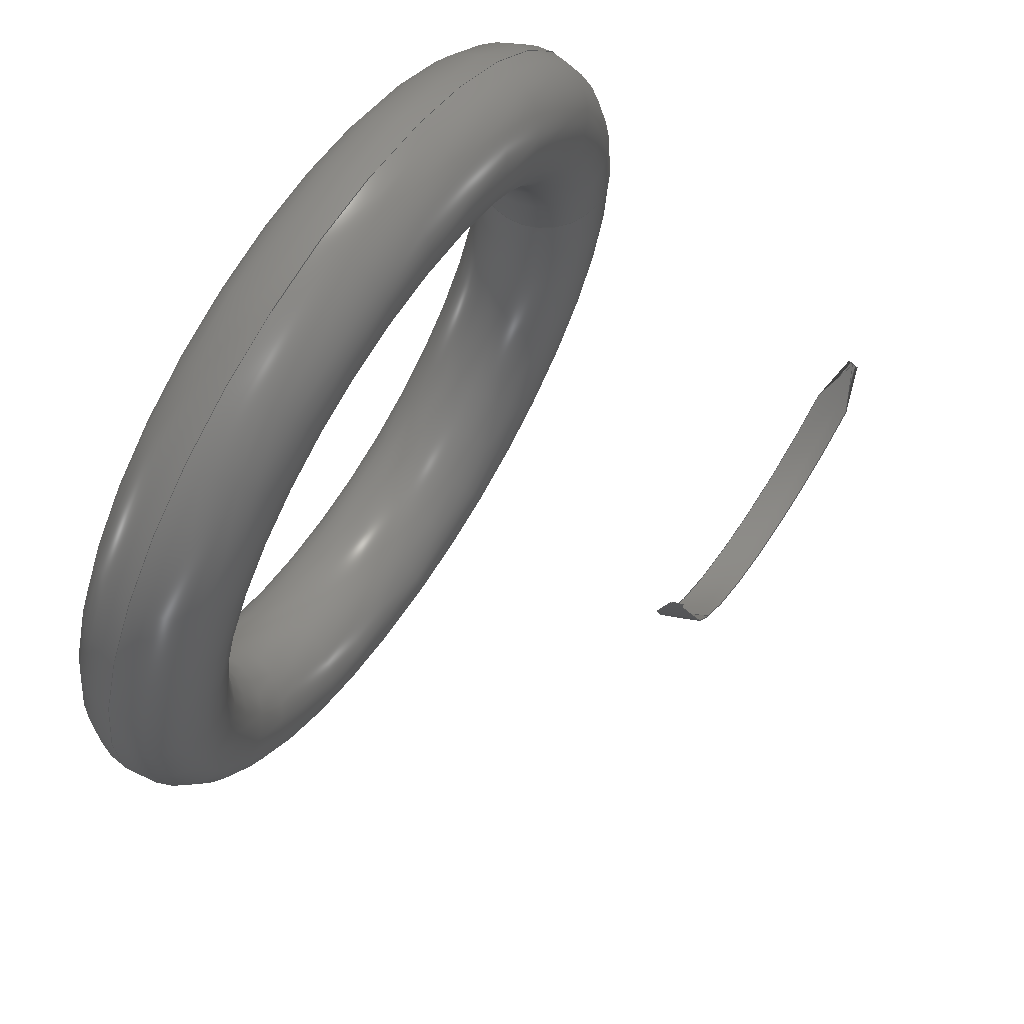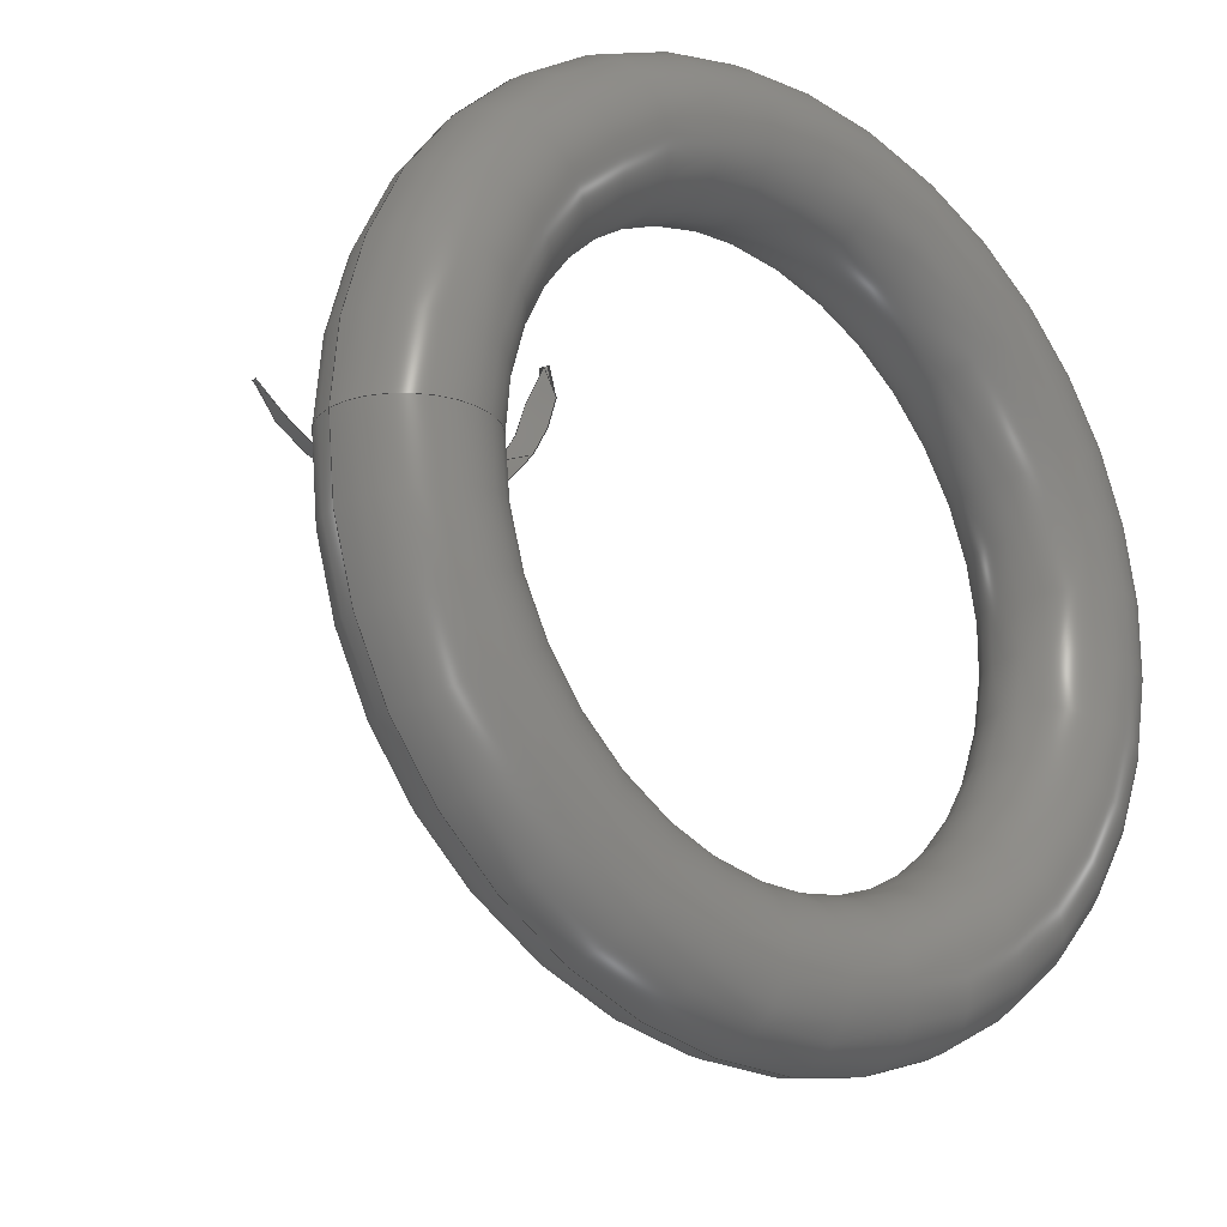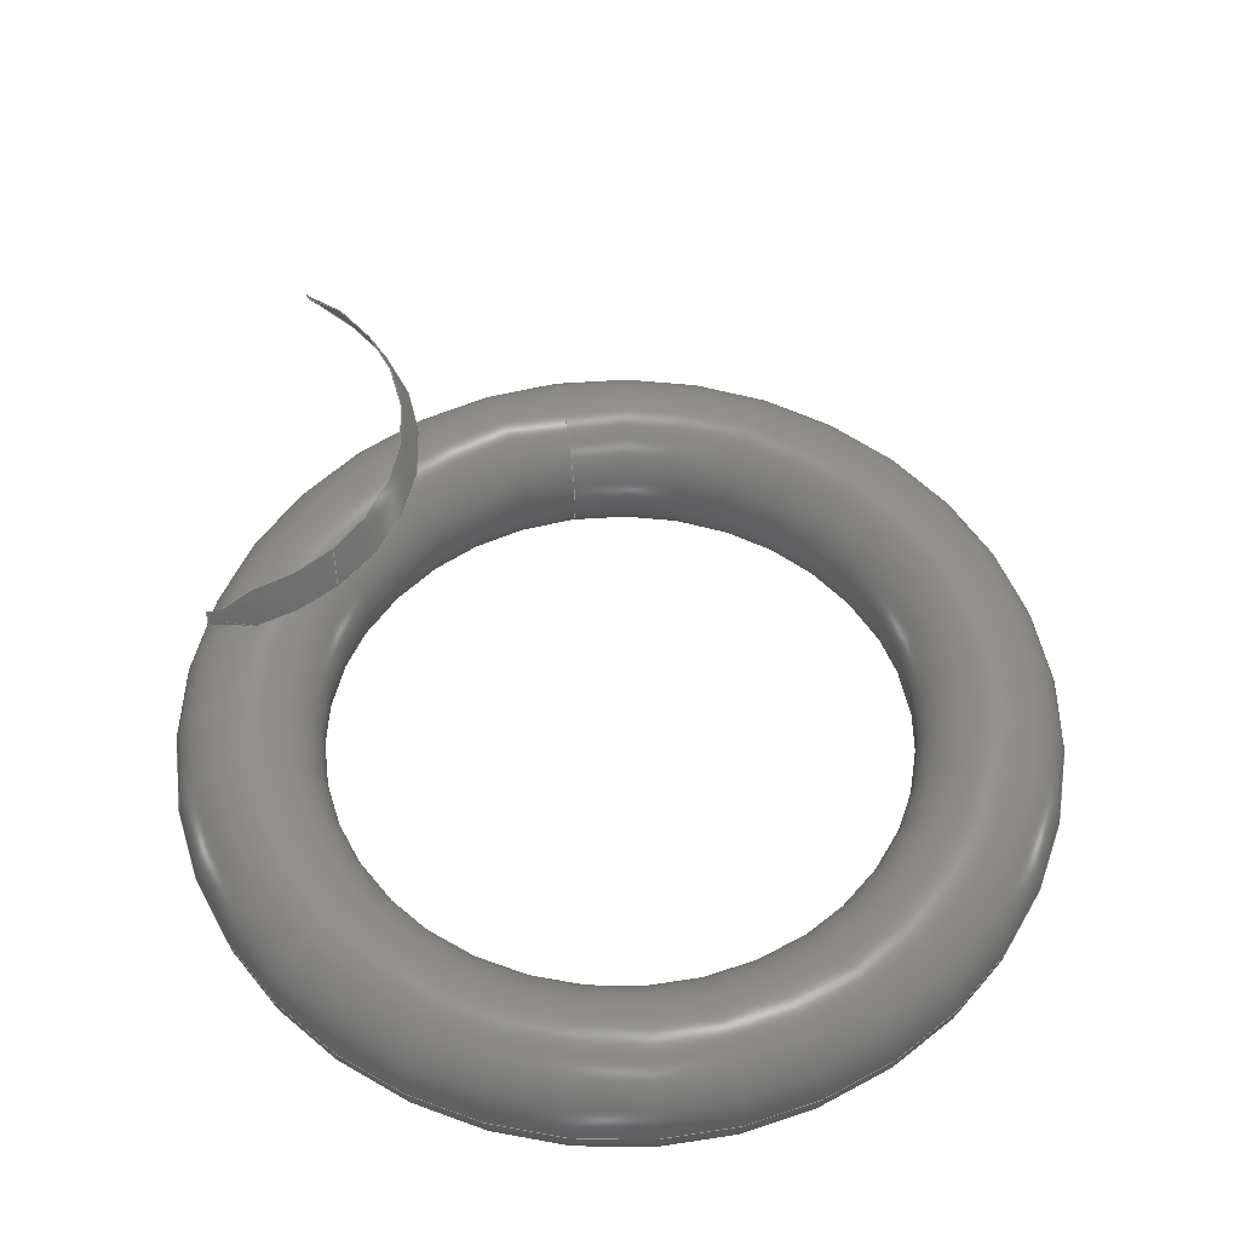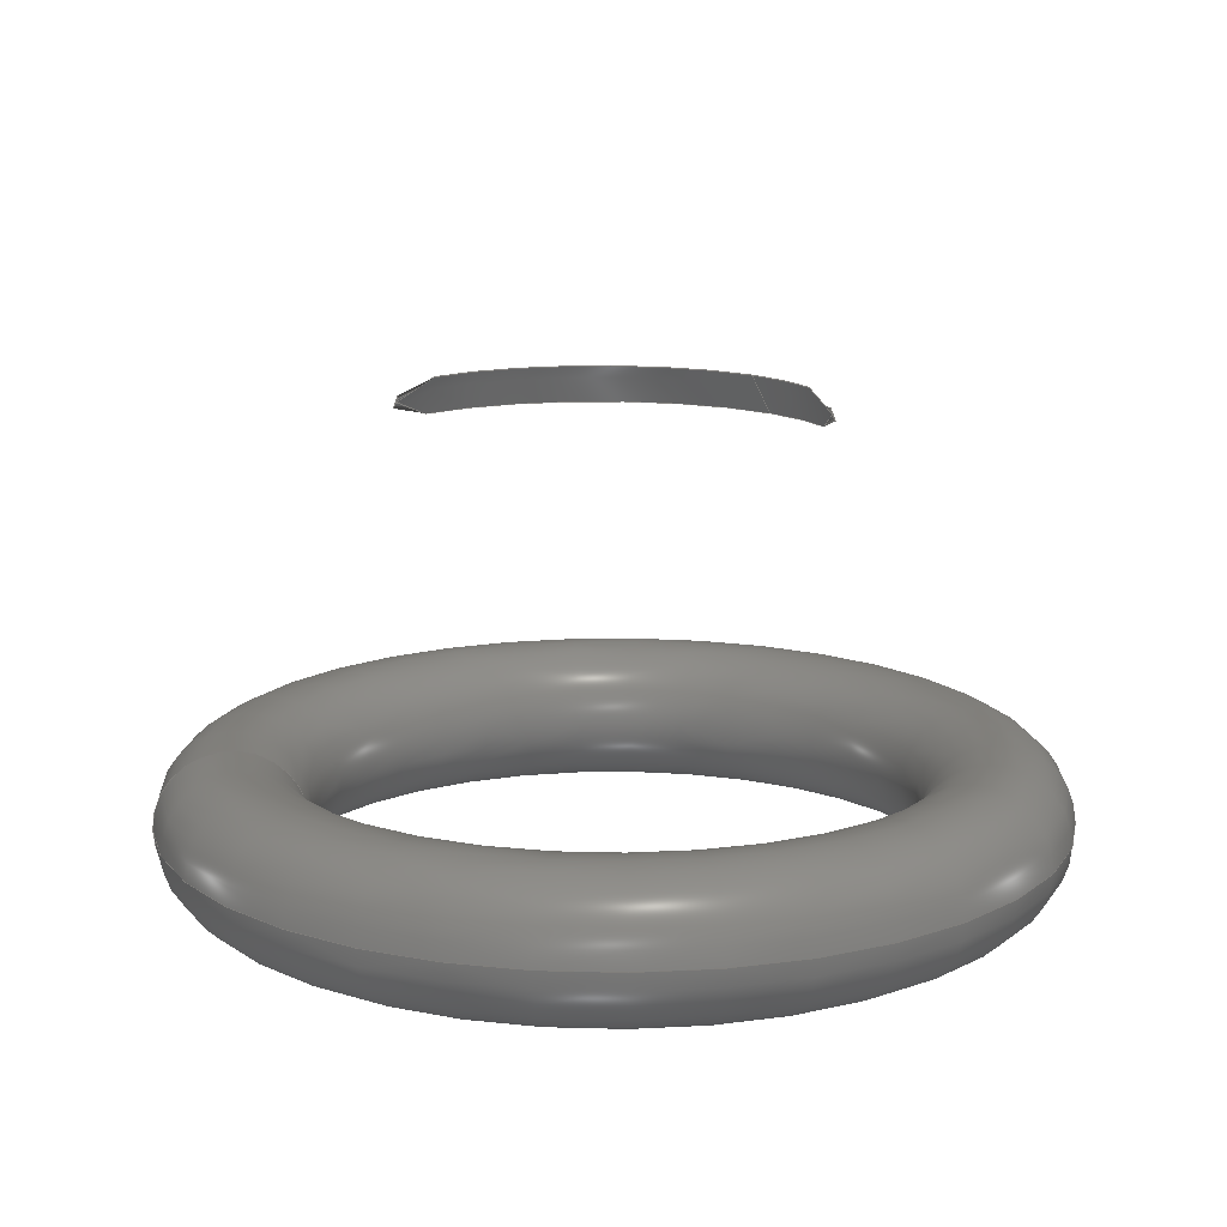
<metadata>
{"format":"step","ext":"step","renderer":"f3d","projection":"perspective","resolution":1024,"background":"white","views":[{"elev":68.0,"azim":-57.3,"up":"+Y"},{"elev":-20.8,"azim":139.8,"up":"+Y"},{"elev":54.2,"azim":-99.4,"up":"+Z"},{"elev":13.7,"azim":170.7,"up":"+Z"}]}
</metadata>
<code>
ISO-10303-21;
DATA;
#1 = APPLICATION_PROTOCOL_DEFINITION('international standard',
  'automotive_design',2000,#2);
#2 = APPLICATION_CONTEXT(
  'core data for automotive mechanical design processes');
#3 = SHAPE_DEFINITION_REPRESENTATION(#4,#10);
#4 = PRODUCT_DEFINITION_SHAPE('','',#5);
#5 = PRODUCT_DEFINITION('design','',#6,#9);
#6 = PRODUCT_DEFINITION_FORMATION('','',#7);
#7 = PRODUCT('Torus001','Torus001','',(#8));
#8 = PRODUCT_CONTEXT('',#2,'mechanical');
#9 = PRODUCT_DEFINITION_CONTEXT('part definition',#2,'design');
#10 = ADVANCED_BREP_SHAPE_REPRESENTATION('',(#11,#15),#27);
#11 = AXIS2_PLACEMENT_3D('',#12,#13,#14);
#12 = CARTESIAN_POINT('',(0,0,0));
#13 = DIRECTION('',(0,0,1));
#14 = DIRECTION('',(1,0,-0));
#15 = MANIFOLD_SOLID_BREP('',#16);
#16 = CLOSED_SHELL('',(#17));
#17 = ADVANCED_FACE('',(#18),#22,.T.);
#18 = FACE_BOUND('',#19,.F.);
#19 = VERTEX_LOOP('',#20);
#20 = VERTEX_POINT('',#21);
#21 = CARTESIAN_POINT('',(12,0,0));
#22 = TOROIDAL_SURFACE('',#23,10,2);
#23 = AXIS2_PLACEMENT_3D('',#24,#25,#26);
#24 = CARTESIAN_POINT('',(0,0,0));
#25 = DIRECTION('',(-0,-0,-1));
#26 = DIRECTION('',(1,0,0));
#27 = ( GEOMETRIC_REPRESENTATION_CONTEXT(3) 
GLOBAL_UNCERTAINTY_ASSIGNED_CONTEXT((#31)) GLOBAL_UNIT_ASSIGNED_CONTEXT(
(#28,#29,#30)) REPRESENTATION_CONTEXT('Context #1',
  '3D Context with UNIT and UNCERTAINTY') );
#28 = ( LENGTH_UNIT() NAMED_UNIT(*) SI_UNIT(.MILLI.,.METRE.) );
#29 = ( NAMED_UNIT(*) PLANE_ANGLE_UNIT() SI_UNIT($,.RADIAN.) );
#30 = ( NAMED_UNIT(*) SI_UNIT($,.STERADIAN.) SOLID_ANGLE_UNIT() );
#31 = UNCERTAINTY_MEASURE_WITH_UNIT(LENGTH_MEASURE(1e-07),#28,
  'distance_accuracy_value','confusion accuracy');
#32 = PRODUCT_RELATED_PRODUCT_CATEGORY('part',$,(#7));
#33 = SHAPE_DEFINITION_REPRESENTATION(#34,#40);
#34 = PRODUCT_DEFINITION_SHAPE('','',#35);
#35 = PRODUCT_DEFINITION('design','',#36,#39);
#36 = PRODUCT_DEFINITION_FORMATION('','',#37);
#37 = PRODUCT('Cut','Cut','',(#38));
#38 = PRODUCT_CONTEXT('',#2,'mechanical');
#39 = PRODUCT_DEFINITION_CONTEXT('part definition',#2,'design');
#40 = ADVANCED_BREP_SHAPE_REPRESENTATION('',(#11,#41),#256);
#41 = MANIFOLD_SOLID_BREP('',#42);
#42 = CLOSED_SHELL('',(#43,#183,#248,#252));
#43 = ADVANCED_FACE('',(#44),#59,.T.);
#44 = FACE_BOUND('',#45,.T.);
#45 = EDGE_LOOP('',(#46,#86,#103,#168));
#46 = ORIENTED_EDGE('',*,*,#47,.F.);
#47 = EDGE_CURVE('',#48,#50,#52,.T.);
#48 = VERTEX_POINT('',#49);
#49 = CARTESIAN_POINT('',(-3.401,10,11.58));
#50 = VERTEX_POINT('',#51);
#51 = CARTESIAN_POINT('',(-3.049,10,12.47));
#52 = SURFACE_CURVE('',#53,(#58,#74),.PCURVE_S1);
#53 = CIRCLE('',#54,11);
#54 = AXIS2_PLACEMENT_3D('',#55,#56,#57);
#55 = CARTESIAN_POINT('',(7,10,8));
#56 = DIRECTION('',(-0,1,0));
#57 = DIRECTION('',(1,0,0));
#58 = PCURVE('',#59,#68);
#59 = SURFACE_OF_REVOLUTION('',#60,#65);
#60 = CIRCLE('',#61,11);
#61 = AXIS2_PLACEMENT_3D('',#62,#63,#64);
#62 = CARTESIAN_POINT('',(7,10,8));
#63 = DIRECTION('',(-0,1,0));
#64 = DIRECTION('',(1,0,0));
#65 = AXIS1_PLACEMENT('',#66,#67);
#66 = CARTESIAN_POINT('',(2,10,8));
#67 = DIRECTION('',(0,0,1));
#68 = DEFINITIONAL_REPRESENTATION('',(#69),#73);
#69 = LINE('',#70,#71);
#70 = CARTESIAN_POINT('',(0,0));
#71 = VECTOR('',#72,1);
#72 = DIRECTION('',(0,1));
#73 = ( GEOMETRIC_REPRESENTATION_CONTEXT(2) 
PARAMETRIC_REPRESENTATION_CONTEXT() REPRESENTATION_CONTEXT('2D SPACE',''
  ) );
#74 = PCURVE('',#75,#80);
#75 = PLANE('',#76);
#76 = AXIS2_PLACEMENT_3D('',#77,#78,#79);
#77 = CARTESIAN_POINT('',(-3.231,10,12.03));
#78 = DIRECTION('',(0,1,0));
#79 = DIRECTION('',(0,0,1));
#80 = DEFINITIONAL_REPRESENTATION('',(#81),#85);
#81 = CIRCLE('',#82,11);
#82 = AXIS2_PLACEMENT_2D('',#83,#84);
#83 = CARTESIAN_POINT('',(-4.03,10.23));
#84 = DIRECTION('',(0,1));
#85 = ( GEOMETRIC_REPRESENTATION_CONTEXT(2) 
PARAMETRIC_REPRESENTATION_CONTEXT() REPRESENTATION_CONTEXT('2D SPACE',''
  ) );
#86 = ORIENTED_EDGE('',*,*,#87,.T.);
#87 = EDGE_CURVE('',#48,#88,#90,.T.);
#88 = VERTEX_POINT('',#89);
#89 = CARTESIAN_POINT('',(-2.491,7,11.58));
#90 = SURFACE_CURVE('',#91,(#96),.PCURVE_S1);
#91 = CIRCLE('',#92,5.401);
#92 = AXIS2_PLACEMENT_3D('',#93,#94,#95);
#93 = CARTESIAN_POINT('',(2,10,11.58));
#94 = DIRECTION('',(0,0,1));
#95 = DIRECTION('',(-1,0,0));
#96 = PCURVE('',#59,#97);
#97 = DEFINITIONAL_REPRESENTATION('',(#98),#102);
#98 = LINE('',#99,#100);
#99 = CARTESIAN_POINT('',(0,3.473));
#100 = VECTOR('',#101,1);
#101 = DIRECTION('',(1,0));
#102 = ( GEOMETRIC_REPRESENTATION_CONTEXT(2) 
PARAMETRIC_REPRESENTATION_CONTEXT() REPRESENTATION_CONTEXT('2D SPACE',''
  ) );
#103 = ORIENTED_EDGE('',*,*,#104,.T.);
#104 = EDGE_CURVE('',#88,#105,#107,.T.);
#105 = VERTEX_POINT('',#106);
#106 = CARTESIAN_POINT('',(-2.061,7,12.47));
#107 = SURFACE_CURVE('',#108,(#123,#141),.PCURVE_S1);
#108 = B_SPLINE_CURVE_WITH_KNOTS('',4,(#109,#110,#111,#112,#113,#114,
    #115,#116,#117,#118,#119,#120,#121,#122),.UNSPECIFIED.,.F.,.F.,(5,3,
    3,3,5),(0,0.2481,0.4974,0.7479,1),
  .UNSPECIFIED.);
#109 = CARTESIAN_POINT('',(-2.491,7,11.58));
#110 = CARTESIAN_POINT('',(-2.467,7,11.64));
#111 = CARTESIAN_POINT('',(-2.443,7,11.69));
#112 = CARTESIAN_POINT('',(-2.419,7,11.75));
#113 = CARTESIAN_POINT('',(-2.368,7,11.86));
#114 = CARTESIAN_POINT('',(-2.343,7,11.92));
#115 = CARTESIAN_POINT('',(-2.316,7,11.98));
#116 = CARTESIAN_POINT('',(-2.263,7,12.09));
#117 = CARTESIAN_POINT('',(-2.235,7,12.14));
#118 = CARTESIAN_POINT('',(-2.207,7,12.2));
#119 = CARTESIAN_POINT('',(-2.15,7,12.31));
#120 = CARTESIAN_POINT('',(-2.121,7,12.36));
#121 = CARTESIAN_POINT('',(-2.091,7,12.42));
#122 = CARTESIAN_POINT('',(-2.061,7,12.47));
#123 = PCURVE('',#59,#124);
#124 = DEFINITIONAL_REPRESENTATION('',(#125),#140);
#125 = B_SPLINE_CURVE_WITH_KNOTS('',4,(#126,#127,#128,#129,#130,#131,
    #132,#133,#134,#135,#136,#137,#138,#139),.UNSPECIFIED.,.F.,.F.,(5,3,
    3,3,5),(0,0.2481,0.4974,0.7479,1),
  .UNSPECIFIED.);
#126 = CARTESIAN_POINT('',(0.5889,3.473));
#127 = CARTESIAN_POINT('',(0.5914,3.479));
#128 = CARTESIAN_POINT('',(0.5939,3.484));
#129 = CARTESIAN_POINT('',(0.5964,3.49));
#130 = CARTESIAN_POINT('',(0.6018,3.5));
#131 = CARTESIAN_POINT('',(0.6045,3.506));
#132 = CARTESIAN_POINT('',(0.6074,3.511));
#133 = CARTESIAN_POINT('',(0.6132,3.522));
#134 = CARTESIAN_POINT('',(0.6163,3.528));
#135 = CARTESIAN_POINT('',(0.6194,3.533));
#136 = CARTESIAN_POINT('',(0.6259,3.544));
#137 = CARTESIAN_POINT('',(0.6292,3.55));
#138 = CARTESIAN_POINT('',(0.6327,3.555));
#139 = CARTESIAN_POINT('',(0.6362,3.56));
#140 = ( GEOMETRIC_REPRESENTATION_CONTEXT(2) 
PARAMETRIC_REPRESENTATION_CONTEXT() REPRESENTATION_CONTEXT('2D SPACE',''
  ) );
#141 = PCURVE('',#142,#151);
#142 = SURFACE_OF_REVOLUTION('',#143,#148);
#143 = CIRCLE('',#144,11);
#144 = AXIS2_PLACEMENT_3D('',#145,#146,#147);
#145 = CARTESIAN_POINT('',(7,10,8));
#146 = DIRECTION('',(-0,1,0));
#147 = DIRECTION('',(1,0,0));
#148 = AXIS1_PLACEMENT('',#149,#150);
#149 = CARTESIAN_POINT('',(2,10,8));
#150 = DIRECTION('',(0,0,1));
#151 = DEFINITIONAL_REPRESENTATION('',(#152),#167);
#152 = B_SPLINE_CURVE_WITH_KNOTS('',4,(#153,#154,#155,#156,#157,#158,
    #159,#160,#161,#162,#163,#164,#165,#166),.UNSPECIFIED.,.F.,.F.,(5,3,
    3,3,5),(0,0.2481,0.4974,0.7479,1),
  .UNSPECIFIED.);
#153 = CARTESIAN_POINT('',(0.5889,3.473));
#154 = CARTESIAN_POINT('',(0.5914,3.479));
#155 = CARTESIAN_POINT('',(0.5939,3.484));
#156 = CARTESIAN_POINT('',(0.5964,3.49));
#157 = CARTESIAN_POINT('',(0.6018,3.5));
#158 = CARTESIAN_POINT('',(0.6045,3.506));
#159 = CARTESIAN_POINT('',(0.6074,3.511));
#160 = CARTESIAN_POINT('',(0.6132,3.522));
#161 = CARTESIAN_POINT('',(0.6163,3.528));
#162 = CARTESIAN_POINT('',(0.6194,3.533));
#163 = CARTESIAN_POINT('',(0.6259,3.544));
#164 = CARTESIAN_POINT('',(0.6292,3.55));
#165 = CARTESIAN_POINT('',(0.6327,3.555));
#166 = CARTESIAN_POINT('',(0.6362,3.56));
#167 = ( GEOMETRIC_REPRESENTATION_CONTEXT(2) 
PARAMETRIC_REPRESENTATION_CONTEXT() REPRESENTATION_CONTEXT('2D SPACE',''
  ) );
#168 = ORIENTED_EDGE('',*,*,#169,.F.);
#169 = EDGE_CURVE('',#50,#105,#170,.T.);
#170 = SURFACE_CURVE('',#171,(#176),.PCURVE_S1);
#171 = CIRCLE('',#172,5.049);
#172 = AXIS2_PLACEMENT_3D('',#173,#174,#175);
#173 = CARTESIAN_POINT('',(2,10,12.47));
#174 = DIRECTION('',(0,0,1));
#175 = DIRECTION('',(-1,0,0));
#176 = PCURVE('',#59,#177);
#177 = DEFINITIONAL_REPRESENTATION('',(#178),#182);
#178 = LINE('',#179,#180);
#179 = CARTESIAN_POINT('',(0,3.56));
#180 = VECTOR('',#181,1);
#181 = DIRECTION('',(1,0));
#182 = ( GEOMETRIC_REPRESENTATION_CONTEXT(2) 
PARAMETRIC_REPRESENTATION_CONTEXT() REPRESENTATION_CONTEXT('2D SPACE',''
  ) );
#183 = ADVANCED_FACE('',(#184),#142,.T.);
#184 = FACE_BOUND('',#185,.T.);
#185 = EDGE_LOOP('',(#186,#187,#204,#233));
#186 = ORIENTED_EDGE('',*,*,#104,.F.);
#187 = ORIENTED_EDGE('',*,*,#188,.T.);
#188 = EDGE_CURVE('',#88,#189,#191,.T.);
#189 = VERTEX_POINT('',#190);
#190 = CARTESIAN_POINT('',(6.256,6.675,11.58
    ));
#191 = SURFACE_CURVE('',#192,(#197),.PCURVE_S1);
#192 = CIRCLE('',#193,5.401);
#193 = AXIS2_PLACEMENT_3D('',#194,#195,#196);
#194 = CARTESIAN_POINT('',(2,10,11.58));
#195 = DIRECTION('',(0,0,1));
#196 = DIRECTION('',(-1,0,0));
#197 = PCURVE('',#142,#198);
#198 = DEFINITIONAL_REPRESENTATION('',(#199),#203);
#199 = LINE('',#200,#201);
#200 = CARTESIAN_POINT('',(0,3.473));
#201 = VECTOR('',#202,1);
#202 = DIRECTION('',(1,0));
#203 = ( GEOMETRIC_REPRESENTATION_CONTEXT(2) 
PARAMETRIC_REPRESENTATION_CONTEXT() REPRESENTATION_CONTEXT('2D SPACE',''
  ) );
#204 = ORIENTED_EDGE('',*,*,#205,.T.);
#205 = EDGE_CURVE('',#189,#206,#208,.T.);
#206 = VERTEX_POINT('',#207);
#207 = CARTESIAN_POINT('',(5.979,6.892,12.47
    ));
#208 = SURFACE_CURVE('',#209,(#214,#221),.PCURVE_S1);
#209 = CIRCLE('',#210,11);
#210 = AXIS2_PLACEMENT_3D('',#211,#212,#213);
#211 = CARTESIAN_POINT('',(-1.94,13.08,8));
#212 = DIRECTION('',(-0.6157,-0.788,-0));
#213 = DIRECTION('',(-0.788,0.6157,0));
#214 = PCURVE('',#142,#215);
#215 = DEFINITIONAL_REPRESENTATION('',(#216),#220);
#216 = LINE('',#217,#218);
#217 = CARTESIAN_POINT('',(2.478,0));
#218 = VECTOR('',#219,1);
#219 = DIRECTION('',(0,1));
#220 = ( GEOMETRIC_REPRESENTATION_CONTEXT(2) 
PARAMETRIC_REPRESENTATION_CONTEXT() REPRESENTATION_CONTEXT('2D SPACE',''
  ) );
#221 = PCURVE('',#222,#227);
#222 = PLANE('',#223);
#223 = AXIS2_PLACEMENT_3D('',#224,#225,#226);
#224 = CARTESIAN_POINT('',(6.122,6.78,12.03
    ));
#225 = DIRECTION('',(-0.6157,-0.788,0));
#226 = DIRECTION('',(0,0,1));
#227 = DEFINITIONAL_REPRESENTATION('',(#228),#232);
#228 = CIRCLE('',#229,11);
#229 = AXIS2_PLACEMENT_2D('',#230,#231);
#230 = CARTESIAN_POINT('',(-4.03,10.23));
#231 = DIRECTION('',(0,1));
#232 = ( GEOMETRIC_REPRESENTATION_CONTEXT(2) 
PARAMETRIC_REPRESENTATION_CONTEXT() REPRESENTATION_CONTEXT('2D SPACE',''
  ) );
#233 = ORIENTED_EDGE('',*,*,#234,.F.);
#234 = EDGE_CURVE('',#105,#206,#235,.T.);
#235 = SURFACE_CURVE('',#236,(#241),.PCURVE_S1);
#236 = CIRCLE('',#237,5.049);
#237 = AXIS2_PLACEMENT_3D('',#238,#239,#240);
#238 = CARTESIAN_POINT('',(2,10,12.47));
#239 = DIRECTION('',(0,0,1));
#240 = DIRECTION('',(-1,0,0));
#241 = PCURVE('',#142,#242);
#242 = DEFINITIONAL_REPRESENTATION('',(#243),#247);
#243 = LINE('',#244,#245);
#244 = CARTESIAN_POINT('',(0,3.56));
#245 = VECTOR('',#246,1);
#246 = DIRECTION('',(1,0));
#247 = ( GEOMETRIC_REPRESENTATION_CONTEXT(2) 
PARAMETRIC_REPRESENTATION_CONTEXT() REPRESENTATION_CONTEXT('2D SPACE',''
  ) );
#248 = ADVANCED_FACE('',(#249),#75,.T.);
#249 = FACE_BOUND('',#250,.T.);
#250 = EDGE_LOOP('',(#251));
#251 = ORIENTED_EDGE('',*,*,#47,.T.);
#252 = ADVANCED_FACE('',(#253),#222,.F.);
#253 = FACE_BOUND('',#254,.F.);
#254 = EDGE_LOOP('',(#255));
#255 = ORIENTED_EDGE('',*,*,#205,.T.);
#256 = ( GEOMETRIC_REPRESENTATION_CONTEXT(3) 
GLOBAL_UNCERTAINTY_ASSIGNED_CONTEXT((#260)) GLOBAL_UNIT_ASSIGNED_CONTEXT
((#257,#258,#259)) REPRESENTATION_CONTEXT('Context #1',
  '3D Context with UNIT and UNCERTAINTY') );
#257 = ( LENGTH_UNIT() NAMED_UNIT(*) SI_UNIT(.MILLI.,.METRE.) );
#258 = ( NAMED_UNIT(*) PLANE_ANGLE_UNIT() SI_UNIT($,.RADIAN.) );
#259 = ( NAMED_UNIT(*) SI_UNIT($,.STERADIAN.) SOLID_ANGLE_UNIT() );
#260 = UNCERTAINTY_MEASURE_WITH_UNIT(LENGTH_MEASURE(2e-06),#257,
  'distance_accuracy_value','confusion accuracy');
#261 = PRODUCT_RELATED_PRODUCT_CATEGORY('part',$,(#37));
#262 = MECHANICAL_DESIGN_GEOMETRIC_PRESENTATION_REPRESENTATION('',(#263)
  ,#27);
#263 = STYLED_ITEM('color',(#264),#17);
#264 = PRESENTATION_STYLE_ASSIGNMENT((#265));
#265 = SURFACE_STYLE_USAGE(.BOTH.,#266);
#266 = SURFACE_SIDE_STYLE('',(#267));
#267 = SURFACE_STYLE_FILL_AREA(#268);
#268 = FILL_AREA_STYLE('',(#269));
#269 = FILL_AREA_STYLE_COLOUR('',#270);
#270 = COLOUR_RGB('',0.8,0.8,0.8);
#271 = MECHANICAL_DESIGN_GEOMETRIC_PRESENTATION_REPRESENTATION('',(#272,
    #279,#286,#293),#256);
#272 = STYLED_ITEM('color',(#273),#43);
#273 = PRESENTATION_STYLE_ASSIGNMENT((#274));
#274 = SURFACE_STYLE_USAGE(.BOTH.,#275);
#275 = SURFACE_SIDE_STYLE('',(#276));
#276 = SURFACE_STYLE_FILL_AREA(#277);
#277 = FILL_AREA_STYLE('',(#278));
#278 = FILL_AREA_STYLE_COLOUR('',#270);
#279 = STYLED_ITEM('color',(#280),#183);
#280 = PRESENTATION_STYLE_ASSIGNMENT((#281));
#281 = SURFACE_STYLE_USAGE(.BOTH.,#282);
#282 = SURFACE_SIDE_STYLE('',(#283));
#283 = SURFACE_STYLE_FILL_AREA(#284);
#284 = FILL_AREA_STYLE('',(#285));
#285 = FILL_AREA_STYLE_COLOUR('',#270);
#286 = STYLED_ITEM('color',(#287),#248);
#287 = PRESENTATION_STYLE_ASSIGNMENT((#288));
#288 = SURFACE_STYLE_USAGE(.BOTH.,#289);
#289 = SURFACE_SIDE_STYLE('',(#290));
#290 = SURFACE_STYLE_FILL_AREA(#291);
#291 = FILL_AREA_STYLE('',(#292));
#292 = FILL_AREA_STYLE_COLOUR('',#270);
#293 = STYLED_ITEM('color',(#294),#252);
#294 = PRESENTATION_STYLE_ASSIGNMENT((#295));
#295 = SURFACE_STYLE_USAGE(.BOTH.,#296);
#296 = SURFACE_SIDE_STYLE('',(#297));
#297 = SURFACE_STYLE_FILL_AREA(#298);
#298 = FILL_AREA_STYLE('',(#299));
#299 = FILL_AREA_STYLE_COLOUR('',#270);
ENDSEC;
END-ISO-10303-21;

</code>
